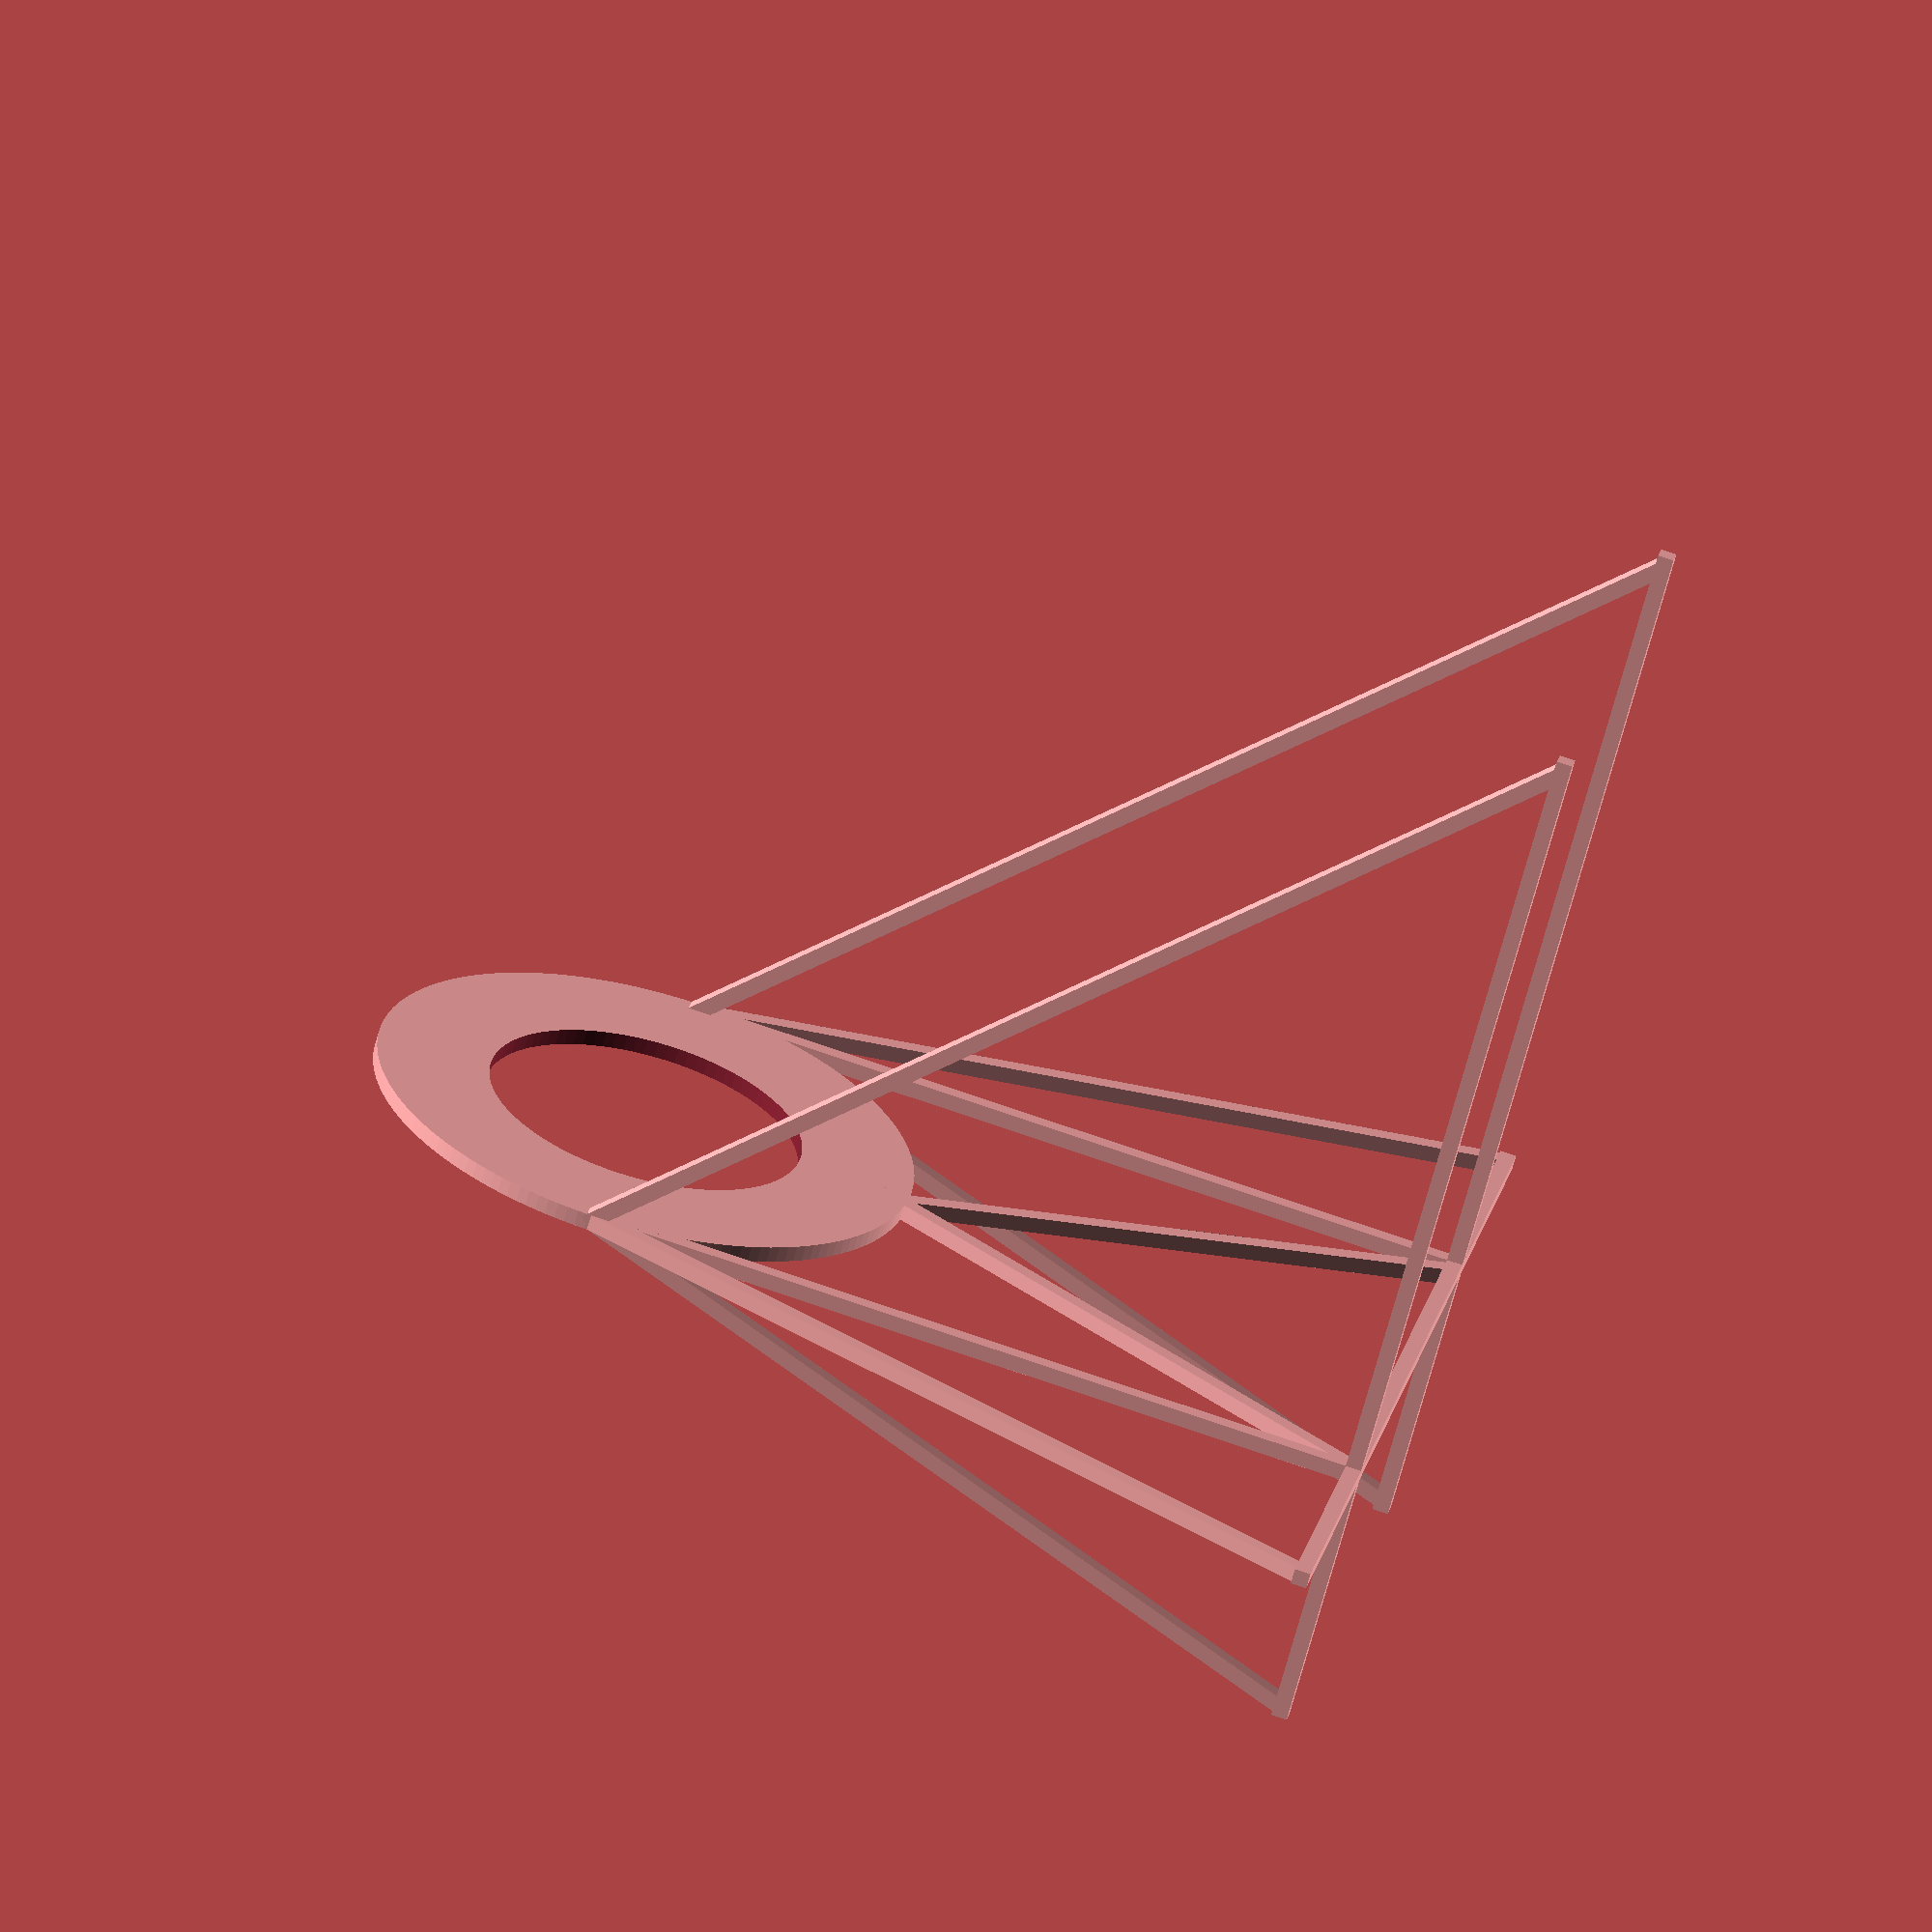
<openscad>
depth = 150;
thickness = 3;
up = 50;
down = 150;
diameter = 100;
width = 20;

module strut(dimension, length)
{
    cube([length, dimension, dimension]);
}



strut(thickness,depth);

translate([0,diameter,0])
{
    strut(thickness,depth);
}

// upper struts
translate([0,0,up])
rotate([0,atan2(up,depth),0])
{
    strut(thickness,sqrt(depth*depth+up*up));
}

translate([0,diameter,up])
rotate([0,atan2(up,depth),0])
{
    strut(thickness,sqrt(depth*depth+up*up));
}

// outer struts
translate([0,-up+thickness,0])
rotate([0,0,atan2(up,depth)])
translate([0,-thickness,0])
{
    strut(thickness,sqrt(pow(depth,2)+pow(up,2)));
}

translate([0,diameter+up,0])
rotate([0,0,-atan2(up,depth)])
{
    strut(thickness,sqrt(pow(depth,2)+pow(up,2)));
};


// inner struts
translate([0,thickness,0])
rotate([0,0,atan2(up,depth-diameter/2+thickness)])
translate([0,-thickness,0])
{
    strut(thickness,sqrt(pow(depth-diameter/2+thickness,2)+pow(up,2)));
}

translate([0,diameter-thickness,0])
rotate([0,0,-atan2(up,depth-diameter/2+thickness)])
{
    strut(thickness,sqrt(pow(depth-diameter/2+thickness,2)+pow(up,2)));
};


// lower struts

translate([0,0,-down+thickness])
rotate([0,atan2(-down,depth),0])
translate([0,0,-thickness])
{
    strut(thickness,sqrt(depth*depth+down*down));
}

translate([0,diameter,-down+thickness])
rotate([0,atan2(-down,depth),0])
translate([0,0,-thickness])
{
    strut(thickness,sqrt(depth*depth+down*down));
}



// the ring
translate([depth,diameter/2+thickness/2,0])
{
    difference()
    {
        cylinder($fa = 1, d = diameter+thickness, h = thickness);
        translate([0,0,-1])
        {
            cylinder($fa = 1, d = diameter-(2*width), h = thickness+2);
        }
    }
};


// backstruts
// horizontal
translate([thickness,-diameter/2,0])
rotate([0,0,90])
{
    strut(thickness,diameter + 2*up + thickness);
}

// vertical
translate([0,0,up+thickness])
rotate([0,90,0])
{
    strut(thickness,depth + up + thickness);
}

translate([0,diameter,up+thickness])
rotate([0,90,0])
{
    strut(thickness,depth + up + thickness);
}



/*
// backplate
translate([0,-(up+thickness/2),-(down+thickness/2)])
{
    cube([thickness, diameter + 2*up + 2*thickness, up+down+2*thickness]);
}
*/
</openscad>
<views>
elev=64.2 azim=348.8 roll=164.9 proj=o view=solid
</views>
